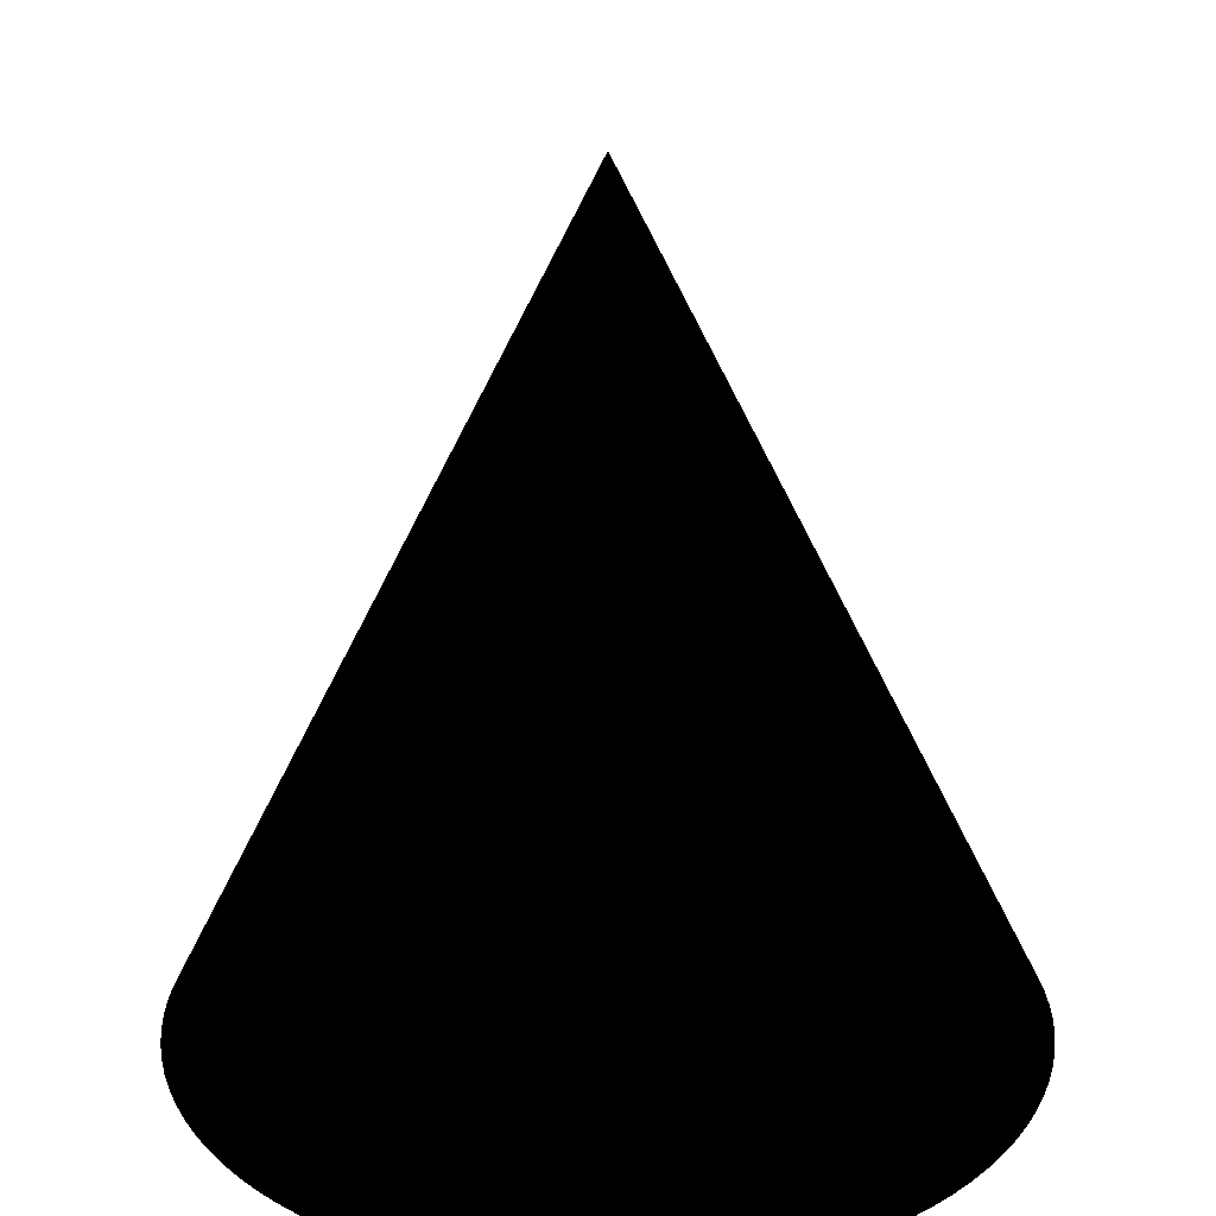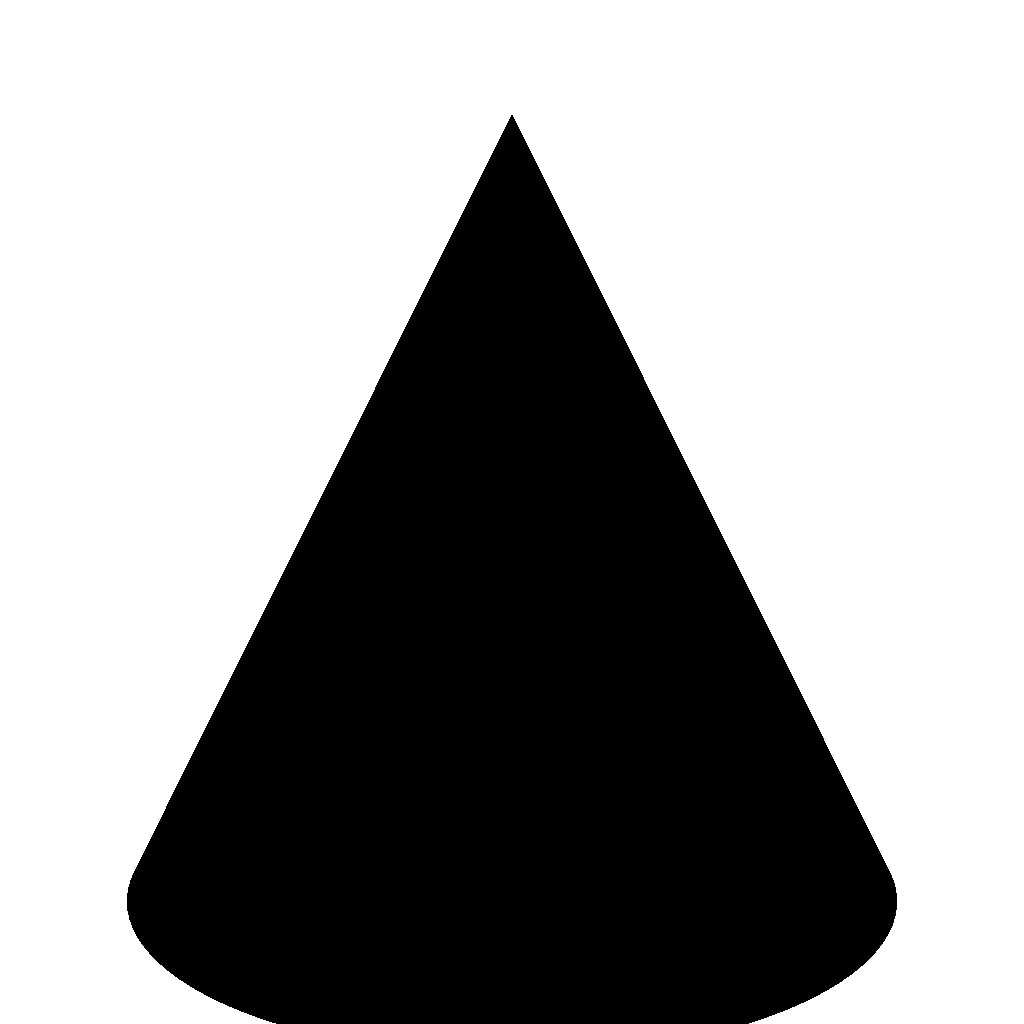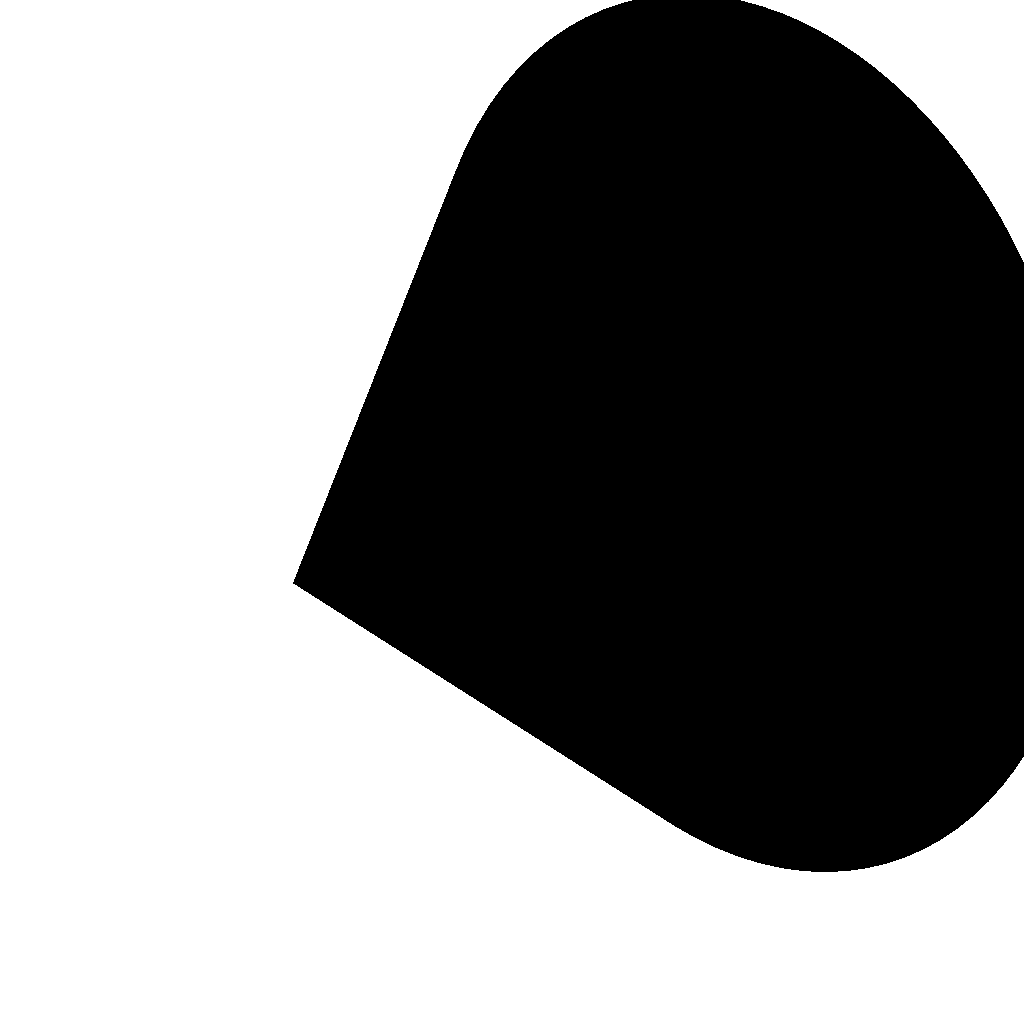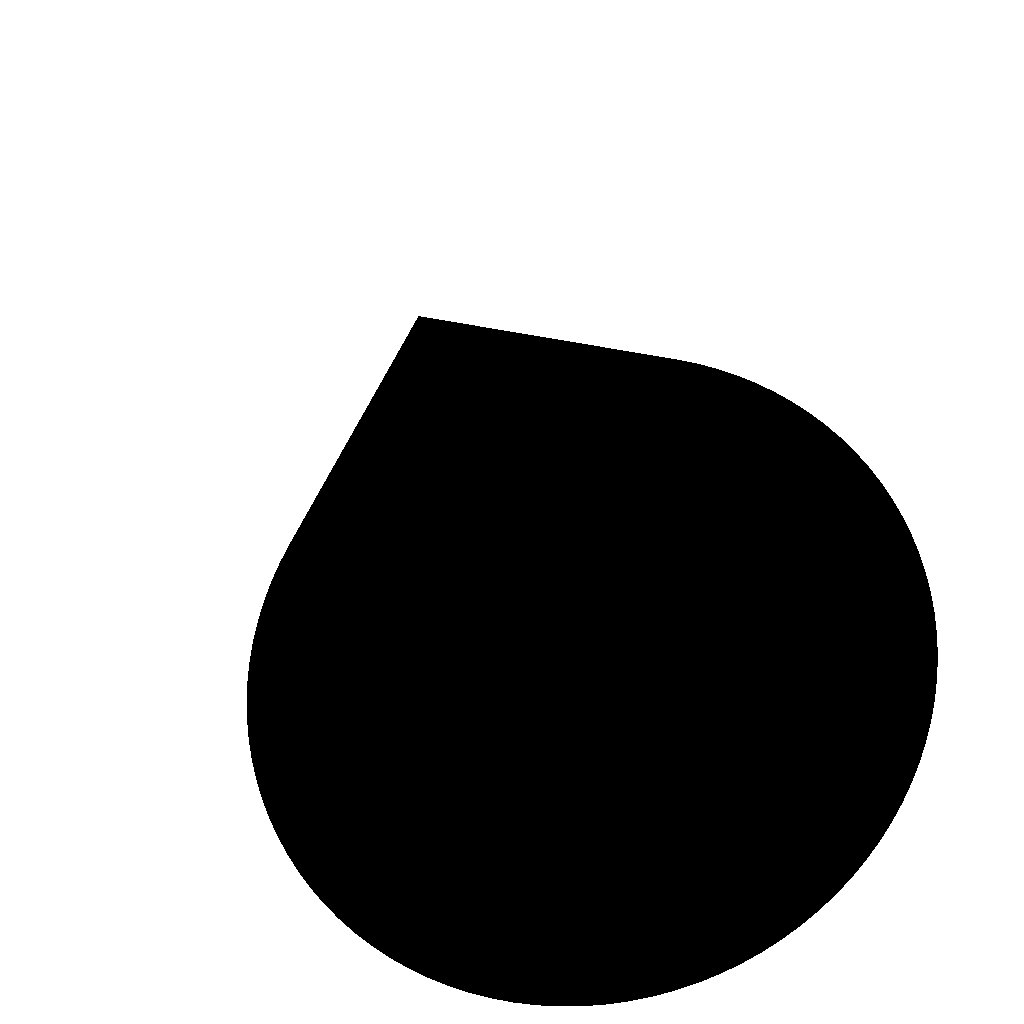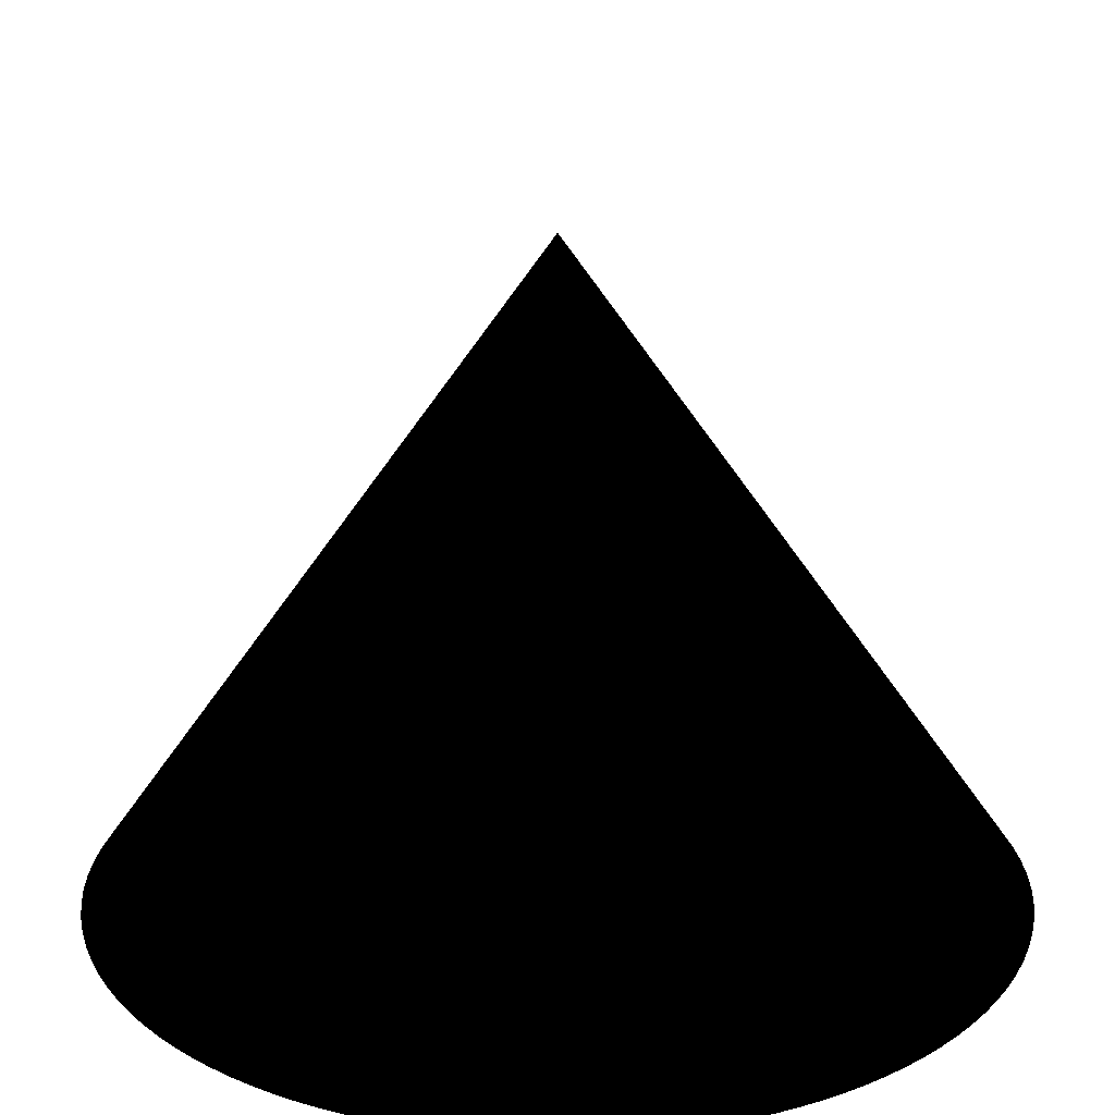
<metadata>
{"format":"obj","ext":"obj","renderer":"f3d","projection":"perspective","resolution":1024,"background":"white","views":[{"elev":24.3,"azim":41.6,"up":"+Z"},{"elev":15.3,"azim":-100.0,"up":"+Z"},{"elev":-14.7,"azim":142.0,"up":"+Y"},{"elev":-26.0,"azim":11.8,"up":"+Y"},{"elev":-35.2,"azim":-171.8,"up":"+Z"}]}
</metadata>
<code>
v  0 0 0.1242
v  0.06197 0.003939 0
v  0.0621 0 0
v  0.0616 0.007861 0
v  0.06098 0.01175 0
v  0.06011 0.0156 0
v  0.059 0.01938 0
v  0.05765 0.02308 0
v  0.05607 0.02669 0
v  0.05427 0.03019 0
v  0.05224 0.03357 0
v  0.05001 0.03682 0
v  0.04757 0.03992 0
v  0.04494 0.04285 0
v  0.04214 0.04562 0
v  0.03916 0.0482 0
v  0.03602 0.05059 0
v  0.03274 0.05277 0
v  0.02933 0.05474 0
v  0.0258 0.05649 0
v  0.02216 0.05801 0
v  0.01844 0.0593 0
v  0.01464 0.06035 0
v  0.01078 0.06116 0
v  0.006883 0.06172 0
v  0.002955 0.06203 0
v  -0.0009853 0.06209 0
v  -0.004921 0.0619 0
v  -0.008838 0.06147 0
v  -0.01272 0.06078 0
v  -0.01655 0.05985 0
v  -0.02031 0.05868 0
v  -0.02399 0.05728 0
v  -0.02758 0.05564 0
v  -0.03105 0.05378 0
v  -0.0344 0.0517 0
v  -0.03761 0.04942 0
v  -0.04067 0.04693 0
v  -0.04356 0.04426 0
v  -0.04628 0.04141 0
v  -0.04881 0.03839 0
v  -0.05115 0.03521 0
v  -0.05328 0.0319 0
v  -0.0552 0.02846 0
v  -0.05689 0.0249 0
v  -0.05835 0.02124 0
v  -0.05958 0.0175 0
v  -0.06057 0.01368 0
v  -0.06132 0.009812 0
v  -0.06182 0.005903 0
v  -0.06207 0.00197 0
v  -0.06207 -0.00197 0
v  -0.06182 -0.005903 0
v  -0.06132 -0.009812 0
v  -0.06057 -0.01368 0
v  -0.05958 -0.0175 0
v  -0.05835 -0.02124 0
v  -0.05689 -0.0249 0
v  -0.0552 -0.02846 0
v  -0.05328 -0.0319 0
v  -0.05115 -0.03521 0
v  -0.04881 -0.03839 0
v  -0.04628 -0.04141 0
v  -0.04356 -0.04426 0
v  -0.04067 -0.04693 0
v  -0.03761 -0.04942 0
v  -0.0344 -0.0517 0
v  -0.03105 -0.05378 0
v  -0.02758 -0.05564 0
v  -0.02399 -0.05728 0
v  -0.02031 -0.05868 0
v  -0.01655 -0.05985 0
v  -0.01272 -0.06078 0
v  -0.008838 -0.06147 0
v  -0.004921 -0.0619 0
v  -0.0009853 -0.06209 0
v  0.002955 -0.06203 0
v  0.006883 -0.06172 0
v  0.01078 -0.06116 0
v  0.01464 -0.06035 0
v  0.01844 -0.0593 0
v  0.02216 -0.05801 0
v  0.0258 -0.05649 0
v  0.02933 -0.05474 0
v  0.03274 -0.05277 0
v  0.03602 -0.05059 0
v  0.03916 -0.0482 0
v  0.04214 -0.04562 0
v  0.04494 -0.04285 0
v  0.04757 -0.03992 0
v  0.05001 -0.03682 0
v  0.05224 -0.03357 0
v  0.05427 -0.03019 0
v  0.05607 -0.02669 0
v  0.05765 -0.02308 0
v  0.059 -0.01938 0
v  0.06011 -0.0156 0
v  0.06098 -0.01175 0
v  0.0616 -0.007861 0
v  0.06197 -0.003939 0
v  0.0621 -1.521e-17 0
v  0 0 0.108
v  0.054 0 0
v  0.05389 0.003425 0
v  0.05357 0.006836 0
v  0.05302 0.01022 0
v  0.05227 0.01356 0
v  0.0513 0.01685 0
v  0.05013 0.02007 0
v  0.04876 0.02321 0
v  0.04719 0.02625 0
v  0.04543 0.02919 0
v  0.04348 0.03202 0
v  0.04137 0.03471 0
v  0.03908 0.03726 0
v  0.03664 0.03967 0
v  0.03405 0.04191 0
v  0.03132 0.04399 0
v  0.02847 0.04589 0
v  0.0255 0.0476 0
v  0.02243 0.04912 0
v  0.01927 0.05044 0
v  0.01603 0.05156 0
v  0.01273 0.05248 0
v  0.009377 0.05318 0
v  0.005985 0.05367 0
v  0.002569 0.05394 0
v  -0.0008568 0.05399 0
v  -0.004279 0.05383 0
v  -0.007685 0.05345 0
v  -0.01106 0.05286 0
v  -0.01439 0.05205 0
v  -0.01766 0.05103 0
v  -0.02086 0.04981 0
v  -0.02398 0.04838 0
v  -0.027 0.04677 0
v  -0.02991 0.04496 0
v  -0.0327 0.04297 0
v  -0.03536 0.04081 0
v  -0.03788 0.03849 0
v  -0.04024 0.03601 0
v  -0.04245 0.03338 0
v  -0.04448 0.03062 0
v  -0.04633 0.02774 0
v  -0.048 0.02474 0
v  -0.04947 0.02165 0
v  -0.05074 0.01847 0
v  -0.05181 0.01521 0
v  -0.05267 0.0119 0
v  -0.05332 0.008532 0
v  -0.05376 0.005133 0
v  -0.05397 0.001713 0
v  -0.05397 -0.001713 0
v  -0.05376 -0.005133 0
v  -0.05332 -0.008532 0
v  -0.05267 -0.0119 0
v  -0.05181 -0.01521 0
v  -0.05074 -0.01847 0
v  -0.04947 -0.02165 0
v  -0.048 -0.02474 0
v  -0.04633 -0.02774 0
v  -0.04448 -0.03062 0
v  -0.04245 -0.03338 0
v  -0.04024 -0.03601 0
v  -0.03788 -0.03849 0
v  -0.03536 -0.04081 0
v  -0.0327 -0.04297 0
v  -0.02991 -0.04496 0
v  -0.027 -0.04677 0
v  -0.02398 -0.04838 0
v  -0.02086 -0.04981 0
v  -0.01766 -0.05103 0
v  -0.01439 -0.05205 0
v  -0.01106 -0.05286 0
v  -0.007685 -0.05345 0
v  -0.004279 -0.05383 0
v  -0.0008568 -0.05399 0
v  0.002569 -0.05394 0
v  0.005985 -0.05367 0
v  0.009377 -0.05318 0
v  0.01273 -0.05248 0
v  0.01603 -0.05156 0
v  0.01927 -0.05044 0
v  0.02243 -0.04912 0
v  0.0255 -0.0476 0
v  0.02847 -0.04589 0
v  0.03132 -0.04399 0
v  0.03405 -0.04191 0
v  0.03664 -0.03967 0
v  0.03908 -0.03726 0
v  0.04137 -0.03471 0
v  0.04348 -0.03202 0
v  0.04543 -0.02919 0
v  0.04719 -0.02625 0
v  0.04876 -0.02321 0
v  0.05013 -0.02007 0
v  0.0513 -0.01685 0
v  0.05227 -0.01356 0
v  0.05302 -0.01022 0
v  0.05357 -0.006836 0
v  0.05389 -0.003425 0
v  0.054 -1.323e-17 0
g <STL_BINARY>
f 1 1 2
f 2 3 1
f 1 1 4
f 4 2 1
f 1 1 5
f 5 4 1
f 1 1 6
f 6 5 1
f 1 1 7
f 7 6 1
f 1 1 8
f 8 7 1
f 1 1 9
f 9 8 1
f 1 1 10
f 10 9 1
f 1 1 11
f 11 10 1
f 1 1 12
f 12 11 1
f 1 1 13
f 13 12 1
f 1 1 14
f 14 13 1
f 1 1 15
f 15 14 1
f 1 1 16
f 16 15 1
f 1 1 17
f 17 16 1
f 1 1 18
f 18 17 1
f 1 1 19
f 19 18 1
f 1 1 20
f 20 19 1
f 1 1 21
f 21 20 1
f 1 1 22
f 22 21 1
f 1 1 23
f 23 22 1
f 1 1 24
f 24 23 1
f 1 1 25
f 25 24 1
f 1 1 26
f 26 25 1
f 1 1 27
f 27 26 1
f 1 1 28
f 28 27 1
f 1 1 29
f 29 28 1
f 1 1 30
f 30 29 1
f 1 1 31
f 31 30 1
f 1 1 32
f 32 31 1
f 1 1 33
f 33 32 1
f 1 1 34
f 34 33 1
f 1 1 35
f 35 34 1
f 1 1 36
f 36 35 1
f 1 1 37
f 37 36 1
f 1 1 38
f 38 37 1
f 1 1 39
f 39 38 1
f 1 1 40
f 40 39 1
f 1 1 41
f 41 40 1
f 1 1 42
f 42 41 1
f 1 1 43
f 43 42 1
f 1 1 44
f 44 43 1
f 1 1 45
f 45 44 1
f 1 1 46
f 46 45 1
f 1 1 47
f 47 46 1
f 1 1 48
f 48 47 1
f 1 1 49
f 49 48 1
f 1 1 50
f 50 49 1
f 1 1 51
f 51 50 1
f 1 1 52
f 52 51 1
f 1 1 53
f 53 52 1
f 1 1 54
f 54 53 1
f 1 1 55
f 55 54 1
f 1 1 56
f 56 55 1
f 1 1 57
f 57 56 1
f 1 1 58
f 58 57 1
f 1 1 59
f 59 58 1
f 1 1 60
f 60 59 1
f 1 1 61
f 61 60 1
f 1 1 62
f 62 61 1
f 1 1 63
f 63 62 1
f 1 1 64
f 64 63 1
f 1 1 65
f 65 64 1
f 1 1 66
f 66 65 1
f 1 1 67
f 67 66 1
f 1 1 68
f 68 67 1
f 1 1 69
f 69 68 1
f 1 1 70
f 70 69 1
f 1 1 71
f 71 70 1
f 1 1 72
f 72 71 1
f 1 1 73
f 73 72 1
f 1 1 74
f 74 73 1
f 1 1 75
f 75 74 1
f 1 1 76
f 76 75 1
f 1 1 77
f 77 76 1
f 1 1 78
f 78 77 1
f 1 1 79
f 79 78 1
f 1 1 80
f 80 79 1
f 1 1 81
f 81 80 1
f 1 1 82
f 82 81 1
f 1 1 83
f 83 82 1
f 1 1 84
f 84 83 1
f 1 1 85
f 85 84 1
f 1 1 86
f 86 85 1
f 1 1 87
f 87 86 1
f 1 1 88
f 88 87 1
f 1 1 89
f 89 88 1
f 1 1 90
f 90 89 1
f 1 1 91
f 91 90 1
f 1 1 92
f 92 91 1
f 1 1 93
f 93 92 1
f 1 1 94
f 94 93 1
f 1 1 95
f 95 94 1
f 1 1 96
f 96 95 1
f 1 1 97
f 97 96 1
f 1 1 98
f 98 97 1
f 1 1 99
f 99 98 1
f 1 1 100
f 100 99 1
f 1 1 101
f 101 100 1
f 1 102 103
f 103 101 1
f 102 102 104
f 104 103 102
f 102 102 105
f 105 104 102
f 102 102 106
f 106 105 102
f 102 102 107
f 107 106 102
f 102 102 108
f 108 107 102
f 102 102 109
f 109 108 102
f 102 102 110
f 110 109 102
f 102 102 111
f 111 110 102
f 102 102 112
f 112 111 102
f 102 102 113
f 113 112 102
f 102 102 114
f 114 113 102
f 102 102 115
f 115 114 102
f 102 102 116
f 116 115 102
f 102 102 117
f 117 116 102
f 102 102 118
f 118 117 102
f 102 102 119
f 119 118 102
f 102 102 120
f 120 119 102
f 102 102 121
f 121 120 102
f 102 102 122
f 122 121 102
f 102 102 123
f 123 122 102
f 102 102 124
f 124 123 102
f 102 102 125
f 125 124 102
f 102 102 126
f 126 125 102
f 102 102 127
f 127 126 102
f 102 102 128
f 128 127 102
f 102 102 129
f 129 128 102
f 102 102 130
f 130 129 102
f 102 102 131
f 131 130 102
f 102 102 132
f 132 131 102
f 102 102 133
f 133 132 102
f 102 102 134
f 134 133 102
f 102 102 135
f 135 134 102
f 102 102 136
f 136 135 102
f 102 102 137
f 137 136 102
f 102 102 138
f 138 137 102
f 102 102 139
f 139 138 102
f 102 102 140
f 140 139 102
f 102 102 141
f 141 140 102
f 102 102 142
f 142 141 102
f 102 102 143
f 143 142 102
f 102 102 144
f 144 143 102
f 102 102 145
f 145 144 102
f 102 102 146
f 146 145 102
f 102 102 147
f 147 146 102
f 102 102 148
f 148 147 102
f 102 102 149
f 149 148 102
f 102 102 150
f 150 149 102
f 102 102 151
f 151 150 102
f 102 102 152
f 152 151 102
f 102 102 153
f 153 152 102
f 102 102 154
f 154 153 102
f 102 102 155
f 155 154 102
f 102 102 156
f 156 155 102
f 102 102 157
f 157 156 102
f 102 102 158
f 158 157 102
f 102 102 159
f 159 158 102
f 102 102 160
f 160 159 102
f 102 102 161
f 161 160 102
f 102 102 162
f 162 161 102
f 102 102 163
f 163 162 102
f 102 102 164
f 164 163 102
f 102 102 165
f 165 164 102
f 102 102 166
f 166 165 102
f 102 102 167
f 167 166 102
f 102 102 168
f 168 167 102
f 102 102 169
f 169 168 102
f 102 102 170
f 170 169 102
f 102 102 171
f 171 170 102
f 102 102 172
f 172 171 102
f 102 102 173
f 173 172 102
f 102 102 174
f 174 173 102
f 102 102 175
f 175 174 102
f 102 102 176
f 176 175 102
f 102 102 177
f 177 176 102
f 102 102 178
f 178 177 102
f 102 102 179
f 179 178 102
f 102 102 180
f 180 179 102
f 102 102 181
f 181 180 102
f 102 102 182
f 182 181 102
f 102 102 183
f 183 182 102
f 102 102 184
f 184 183 102
f 102 102 185
f 185 184 102
f 102 102 186
f 186 185 102
f 102 102 187
f 187 186 102
f 102 102 188
f 188 187 102
f 102 102 189
f 189 188 102
f 102 102 190
f 190 189 102
f 102 102 191
f 191 190 102
f 102 102 192
f 192 191 102
f 102 102 193
f 193 192 102
f 102 102 194
f 194 193 102
f 102 102 195
f 195 194 102
f 102 102 196
f 196 195 102
f 102 102 197
f 197 196 102
f 102 102 198
f 198 197 102
f 102 102 199
f 199 198 102
f 102 102 200
f 200 199 102
f 102 102 201
f 201 200 102
f 102 102 202
f 202 201 102
f 102 103 3
f 3 202 102
f 103 104 2
f 2 3 103
f 104 105 4
f 4 2 104
f 105 106 5
f 5 4 105
f 106 107 6
f 6 5 106
f 107 108 7
f 7 6 107
f 108 109 8
f 8 7 108
f 109 110 9
f 9 8 109
f 110 111 10
f 10 9 110
f 111 112 11
f 11 10 111
f 112 113 12
f 12 11 112
f 113 114 13
f 13 12 113
f 114 115 14
f 14 13 114
f 115 116 15
f 15 14 115
f 116 117 16
f 16 15 116
f 117 118 17
f 17 16 117
f 118 119 18
f 18 17 118
f 119 120 19
f 19 18 119
f 120 121 20
f 20 19 120
f 121 122 21
f 21 20 121
f 122 123 22
f 22 21 122
f 123 124 23
f 23 22 123
f 124 125 24
f 24 23 124
f 125 126 25
f 25 24 125
f 126 127 26
f 26 25 126
f 127 128 27
f 27 26 127
f 128 129 28
f 28 27 128
f 129 130 29
f 29 28 129
f 130 131 30
f 30 29 130
f 131 132 31
f 31 30 131
f 132 133 32
f 32 31 132
f 133 134 33
f 33 32 133
f 134 135 34
f 34 33 134
f 135 136 35
f 35 34 135
f 136 137 36
f 36 35 136
f 137 138 37
f 37 36 137
f 138 139 38
f 38 37 138
f 139 140 39
f 39 38 139
f 140 141 40
f 40 39 140
f 141 142 41
f 41 40 141
f 142 143 42
f 42 41 142
f 143 144 43
f 43 42 143
f 144 145 44
f 44 43 144
f 145 146 45
f 45 44 145
f 146 147 46
f 46 45 146
f 147 148 47
f 47 46 147
f 148 149 48
f 48 47 148
f 149 150 49
f 49 48 149
f 150 151 50
f 50 49 150
f 151 152 51
f 51 50 151
f 152 153 52
f 52 51 152
f 153 154 53
f 53 52 153
f 154 155 54
f 54 53 154
f 155 156 55
f 55 54 155
f 156 157 56
f 56 55 156
f 157 158 57
f 57 56 157
f 158 159 58
f 58 57 158
f 159 160 59
f 59 58 159
f 160 161 60
f 60 59 160
f 161 162 61
f 61 60 161
f 162 163 62
f 62 61 162
f 163 164 63
f 63 62 163
f 164 165 64
f 64 63 164
f 165 166 65
f 65 64 165
f 166 167 66
f 66 65 166
f 167 168 67
f 67 66 167
f 168 169 68
f 68 67 168
f 169 170 69
f 69 68 169
f 170 171 70
f 70 69 170
f 171 172 71
f 71 70 171
f 172 173 72
f 72 71 172
f 173 174 73
f 73 72 173
f 174 175 74
f 74 73 174
f 175 176 75
f 75 74 175
f 176 177 76
f 76 75 176
f 177 178 77
f 77 76 177
f 178 179 78
f 78 77 178
f 179 180 79
f 79 78 179
f 180 181 80
f 80 79 180
f 181 182 81
f 81 80 181
f 182 183 82
f 82 81 182
f 183 184 83
f 83 82 183
f 184 185 84
f 84 83 184
f 185 186 85
f 85 84 185
f 186 187 86
f 86 85 186
f 187 188 87
f 87 86 187
f 188 189 88
f 88 87 188
f 189 190 89
f 89 88 189
f 190 191 90
f 90 89 190
f 191 192 91
f 91 90 191
f 192 193 92
f 92 91 192
f 193 194 93
f 93 92 193
f 194 195 94
f 94 93 194
f 195 196 95
f 95 94 195
f 196 197 96
f 96 95 196
f 197 198 97
f 97 96 197
f 198 199 98
f 98 97 198
f 199 200 99
f 99 98 199
f 200 201 100
f 100 99 200
f 201 202 101
f 101 100 201

</code>
